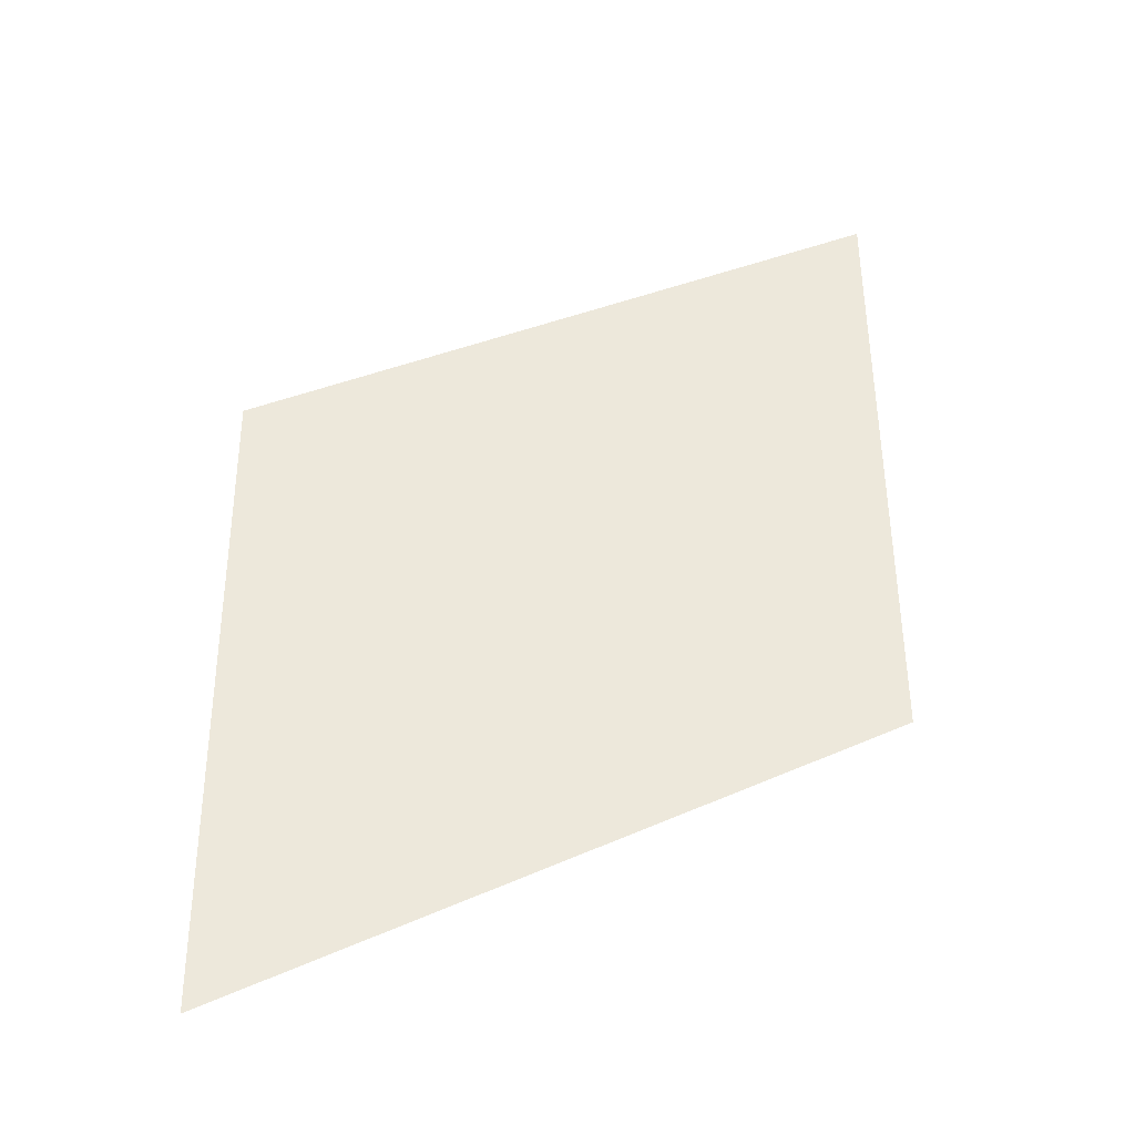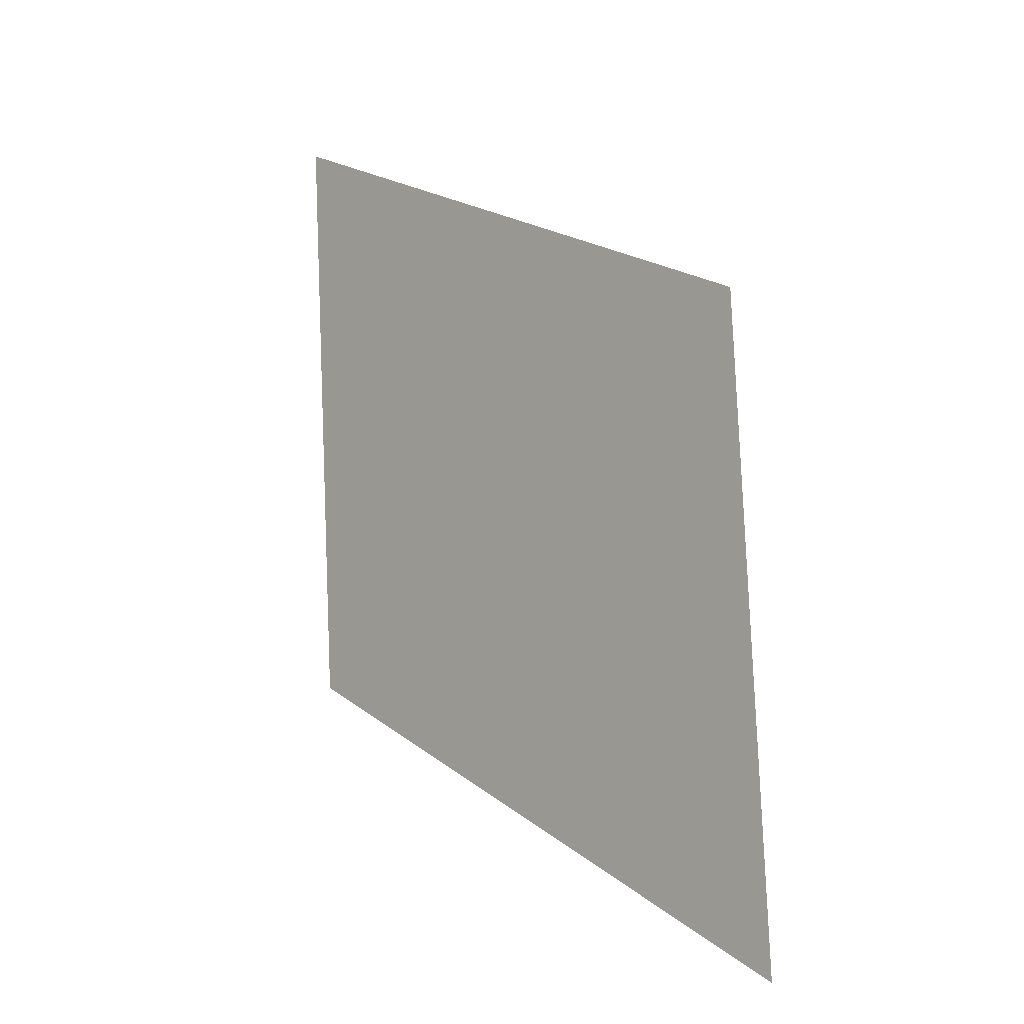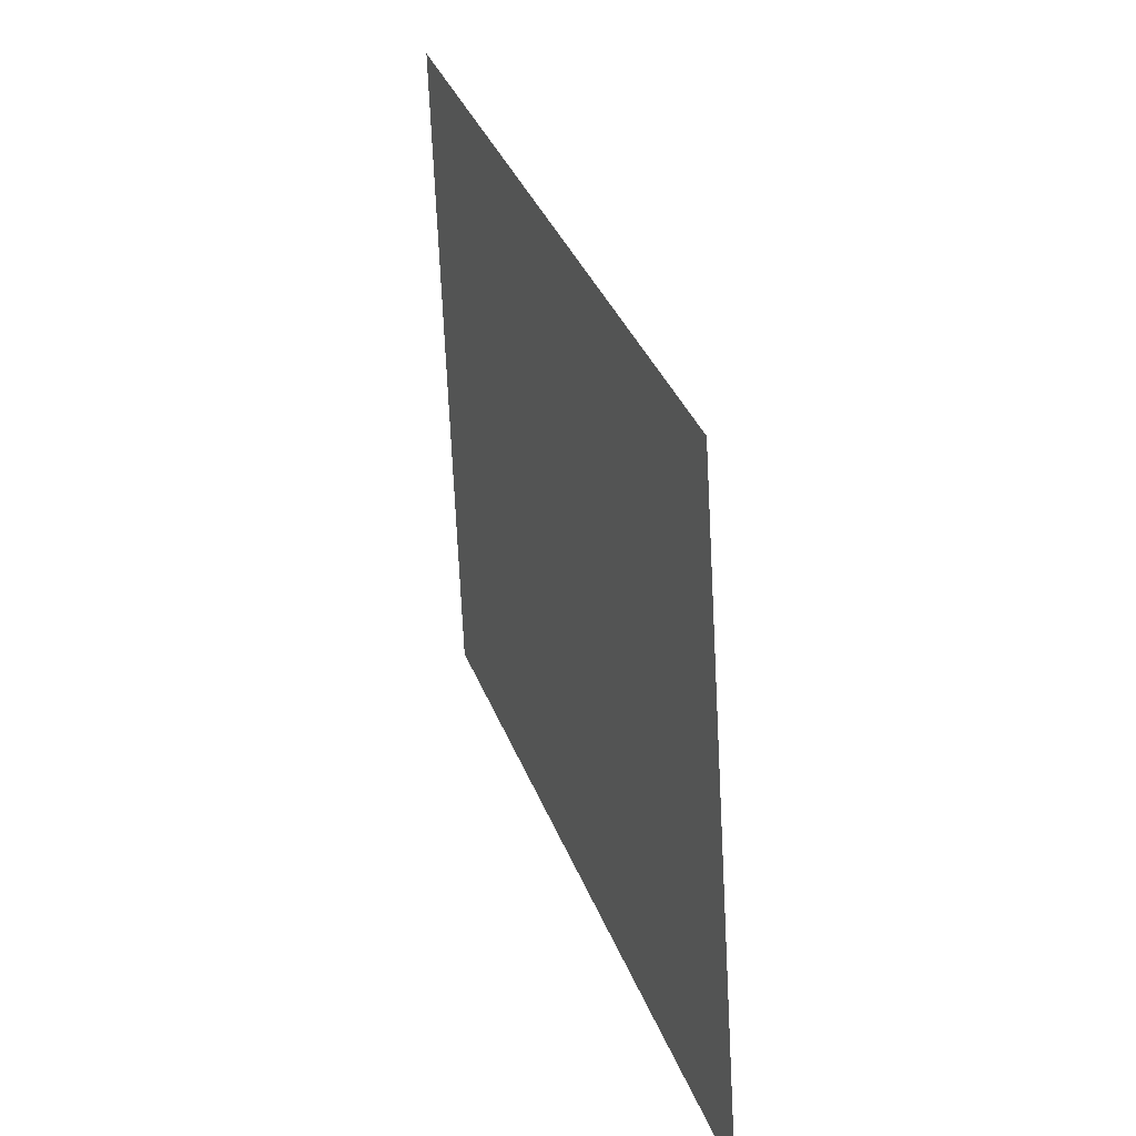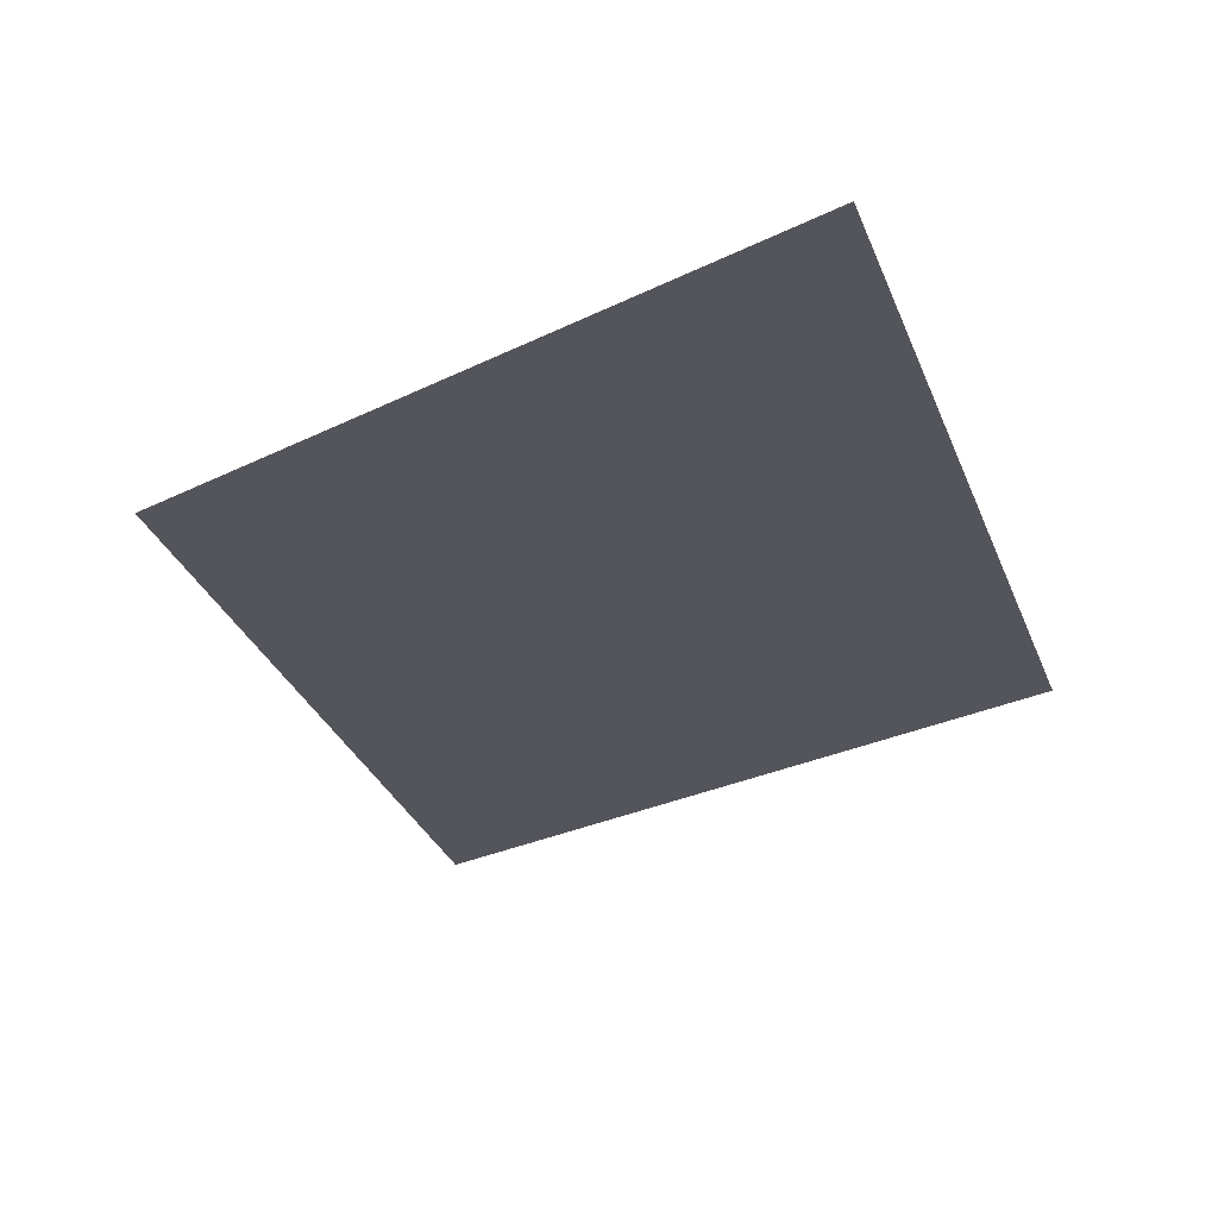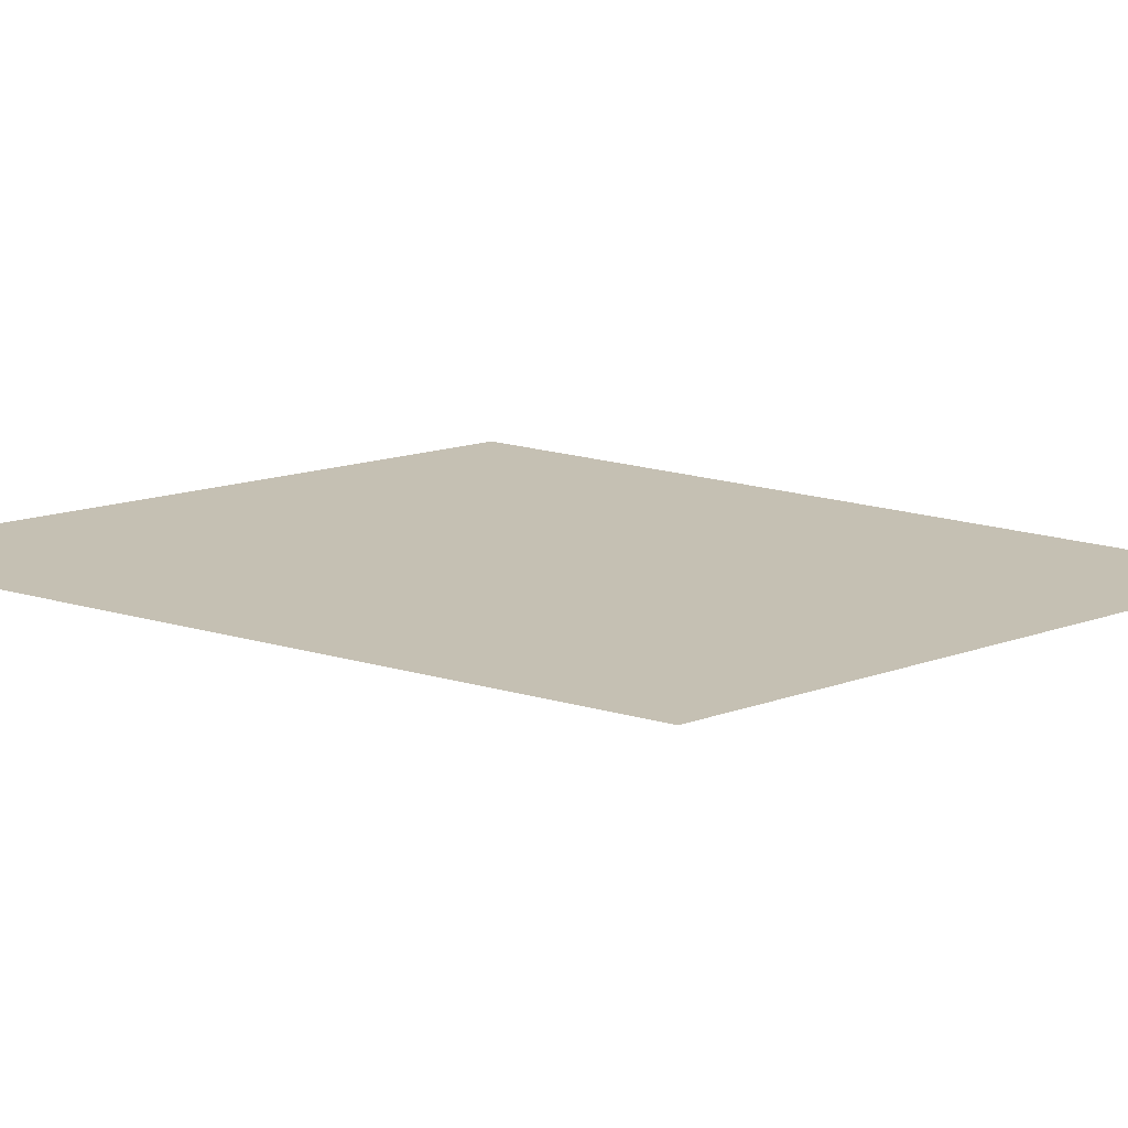
<metadata>
{"format":"obj","ext":"obj","renderer":"f3d","projection":"perspective","resolution":1024,"background":"white","views":[{"elev":-34.5,"azim":173.9,"up":"+Z"},{"elev":-11.9,"azim":47.5,"up":"+Z"},{"elev":11.4,"azim":67.8,"up":"+Z"},{"elev":-27.0,"azim":-47.4,"up":"+Y"},{"elev":19.8,"azim":-128.5,"up":"+Y"}]}
</metadata>
<code>
o mesh258/mesh258-geometry#mesh258-geometry
v -0.02861 0.04751 0.2209
v -0.02922 0.04746 0.2218
v -0.02922 0.0475 0.2212
v -0.02861 0.04748 0.2215
f 1 2 3
f 2 1 4
f 3 2 1
f 4 1 2

</code>
